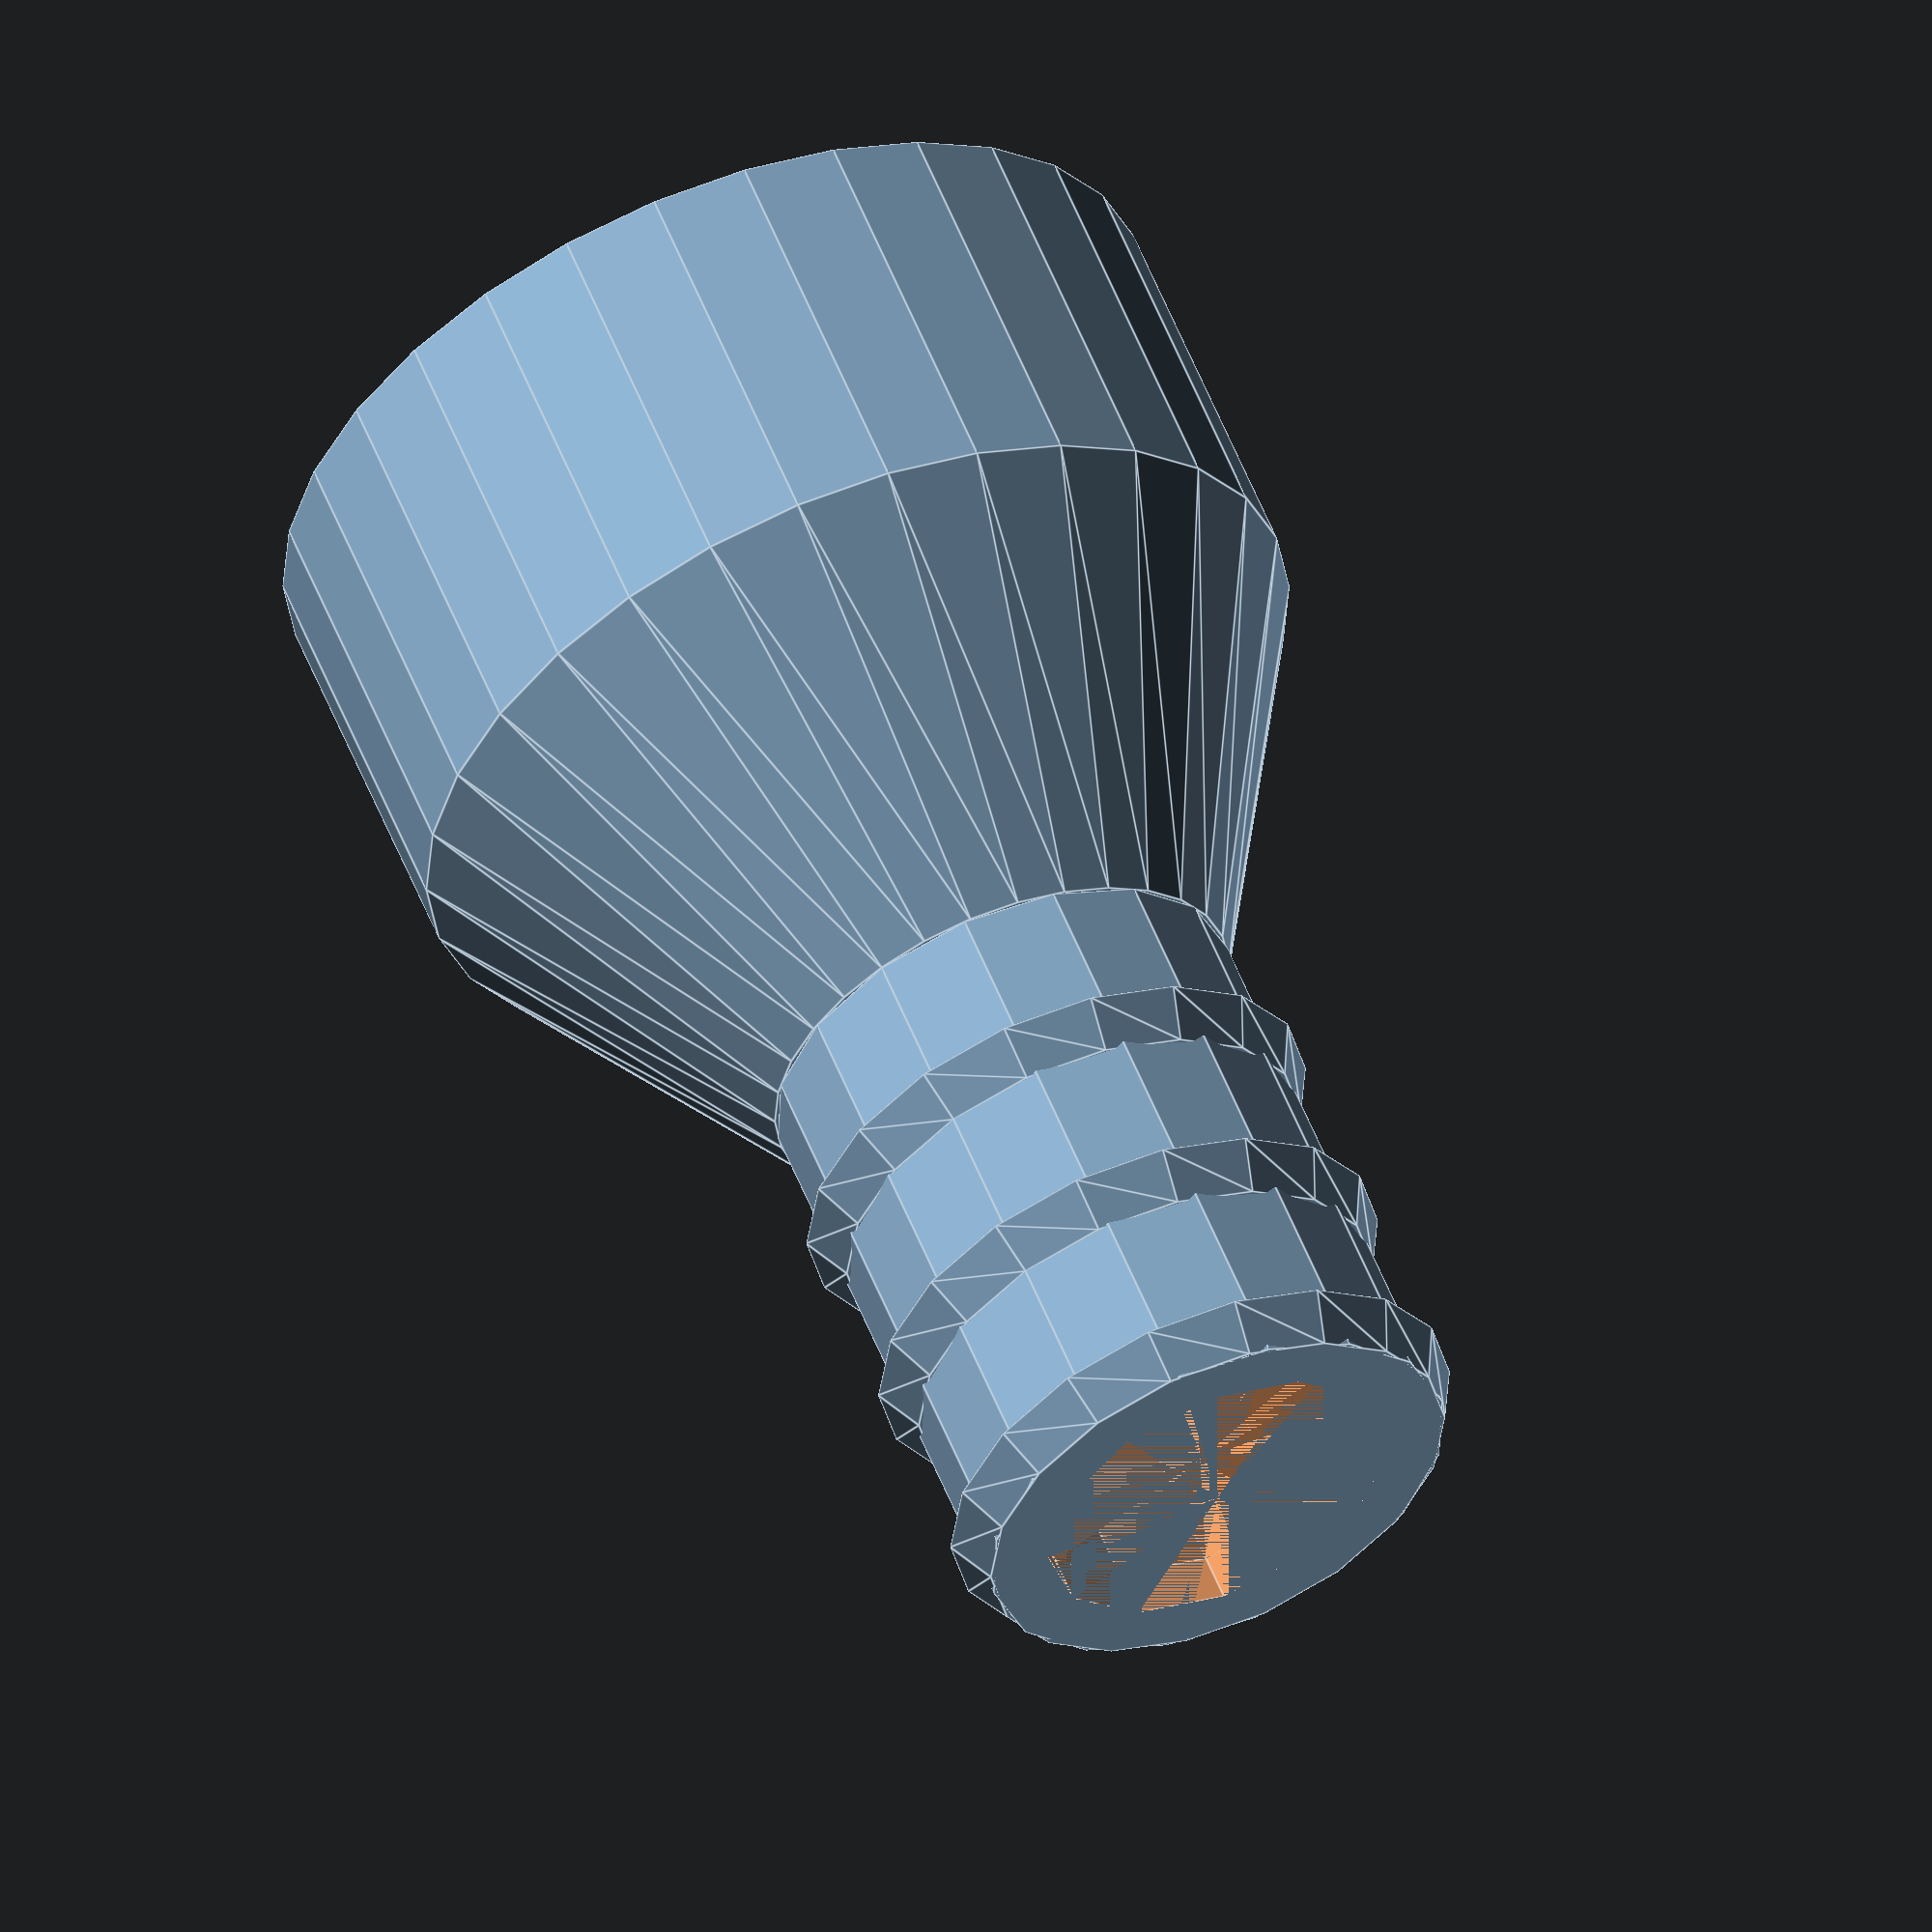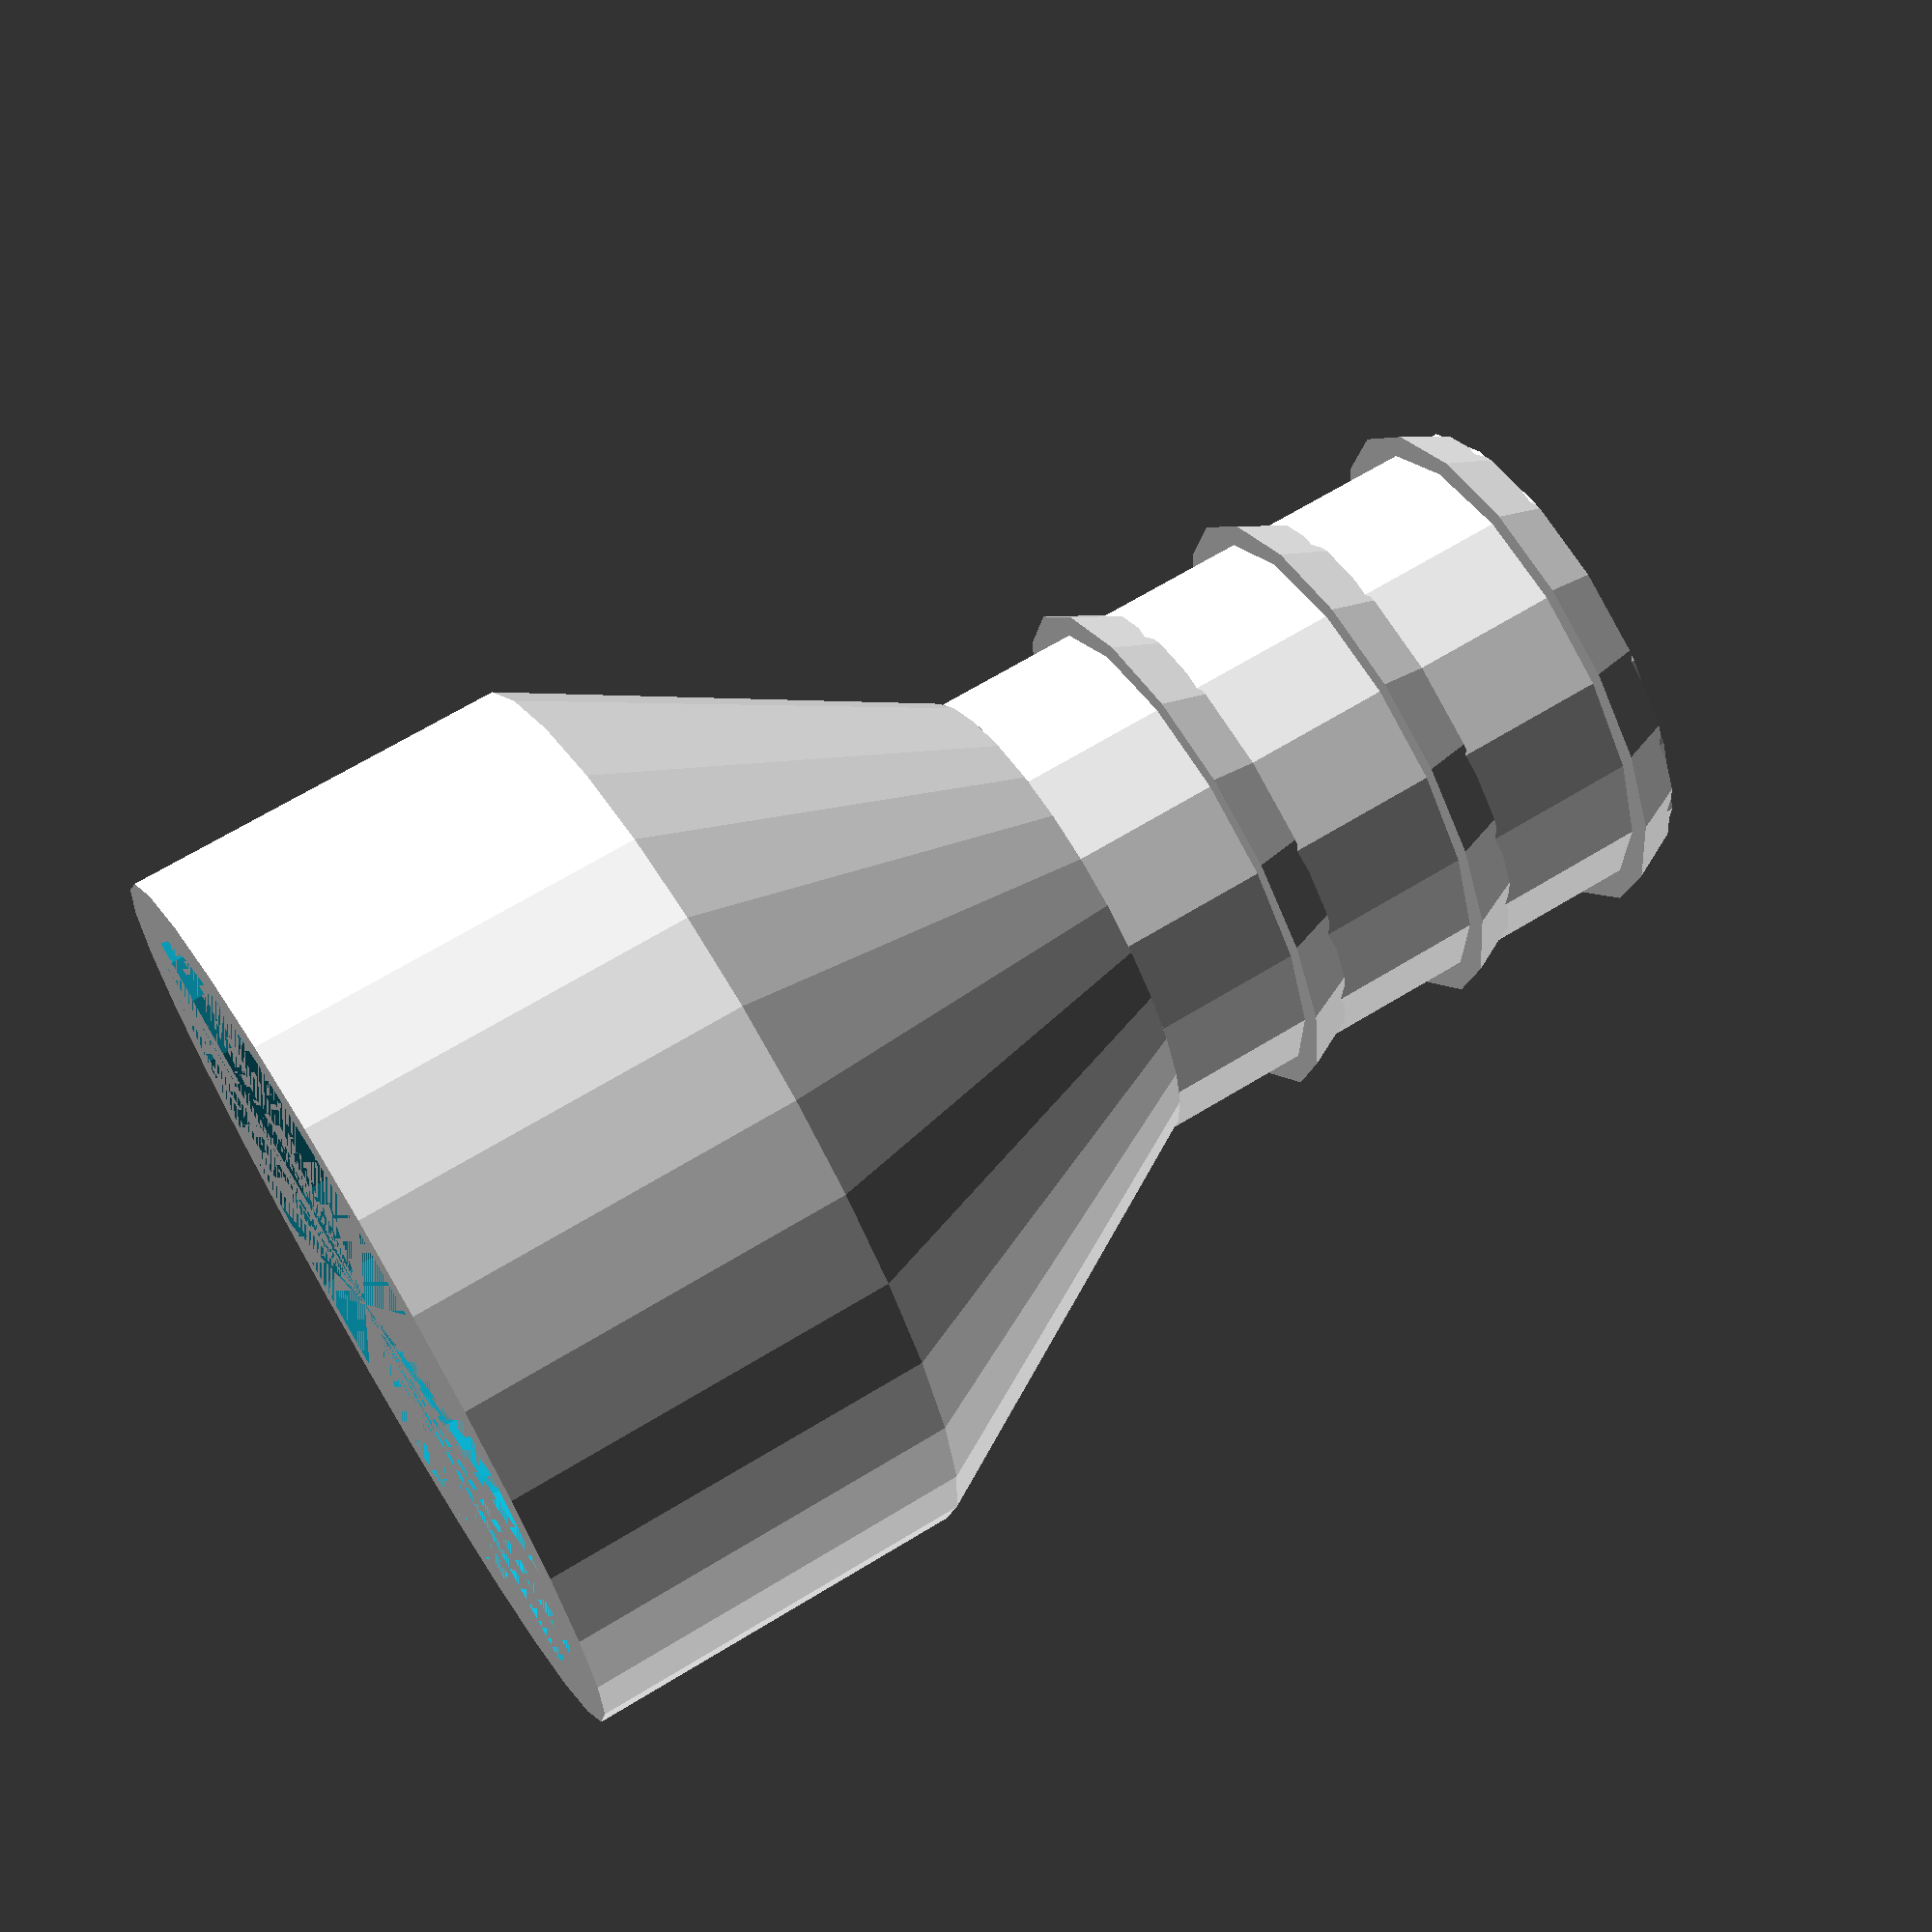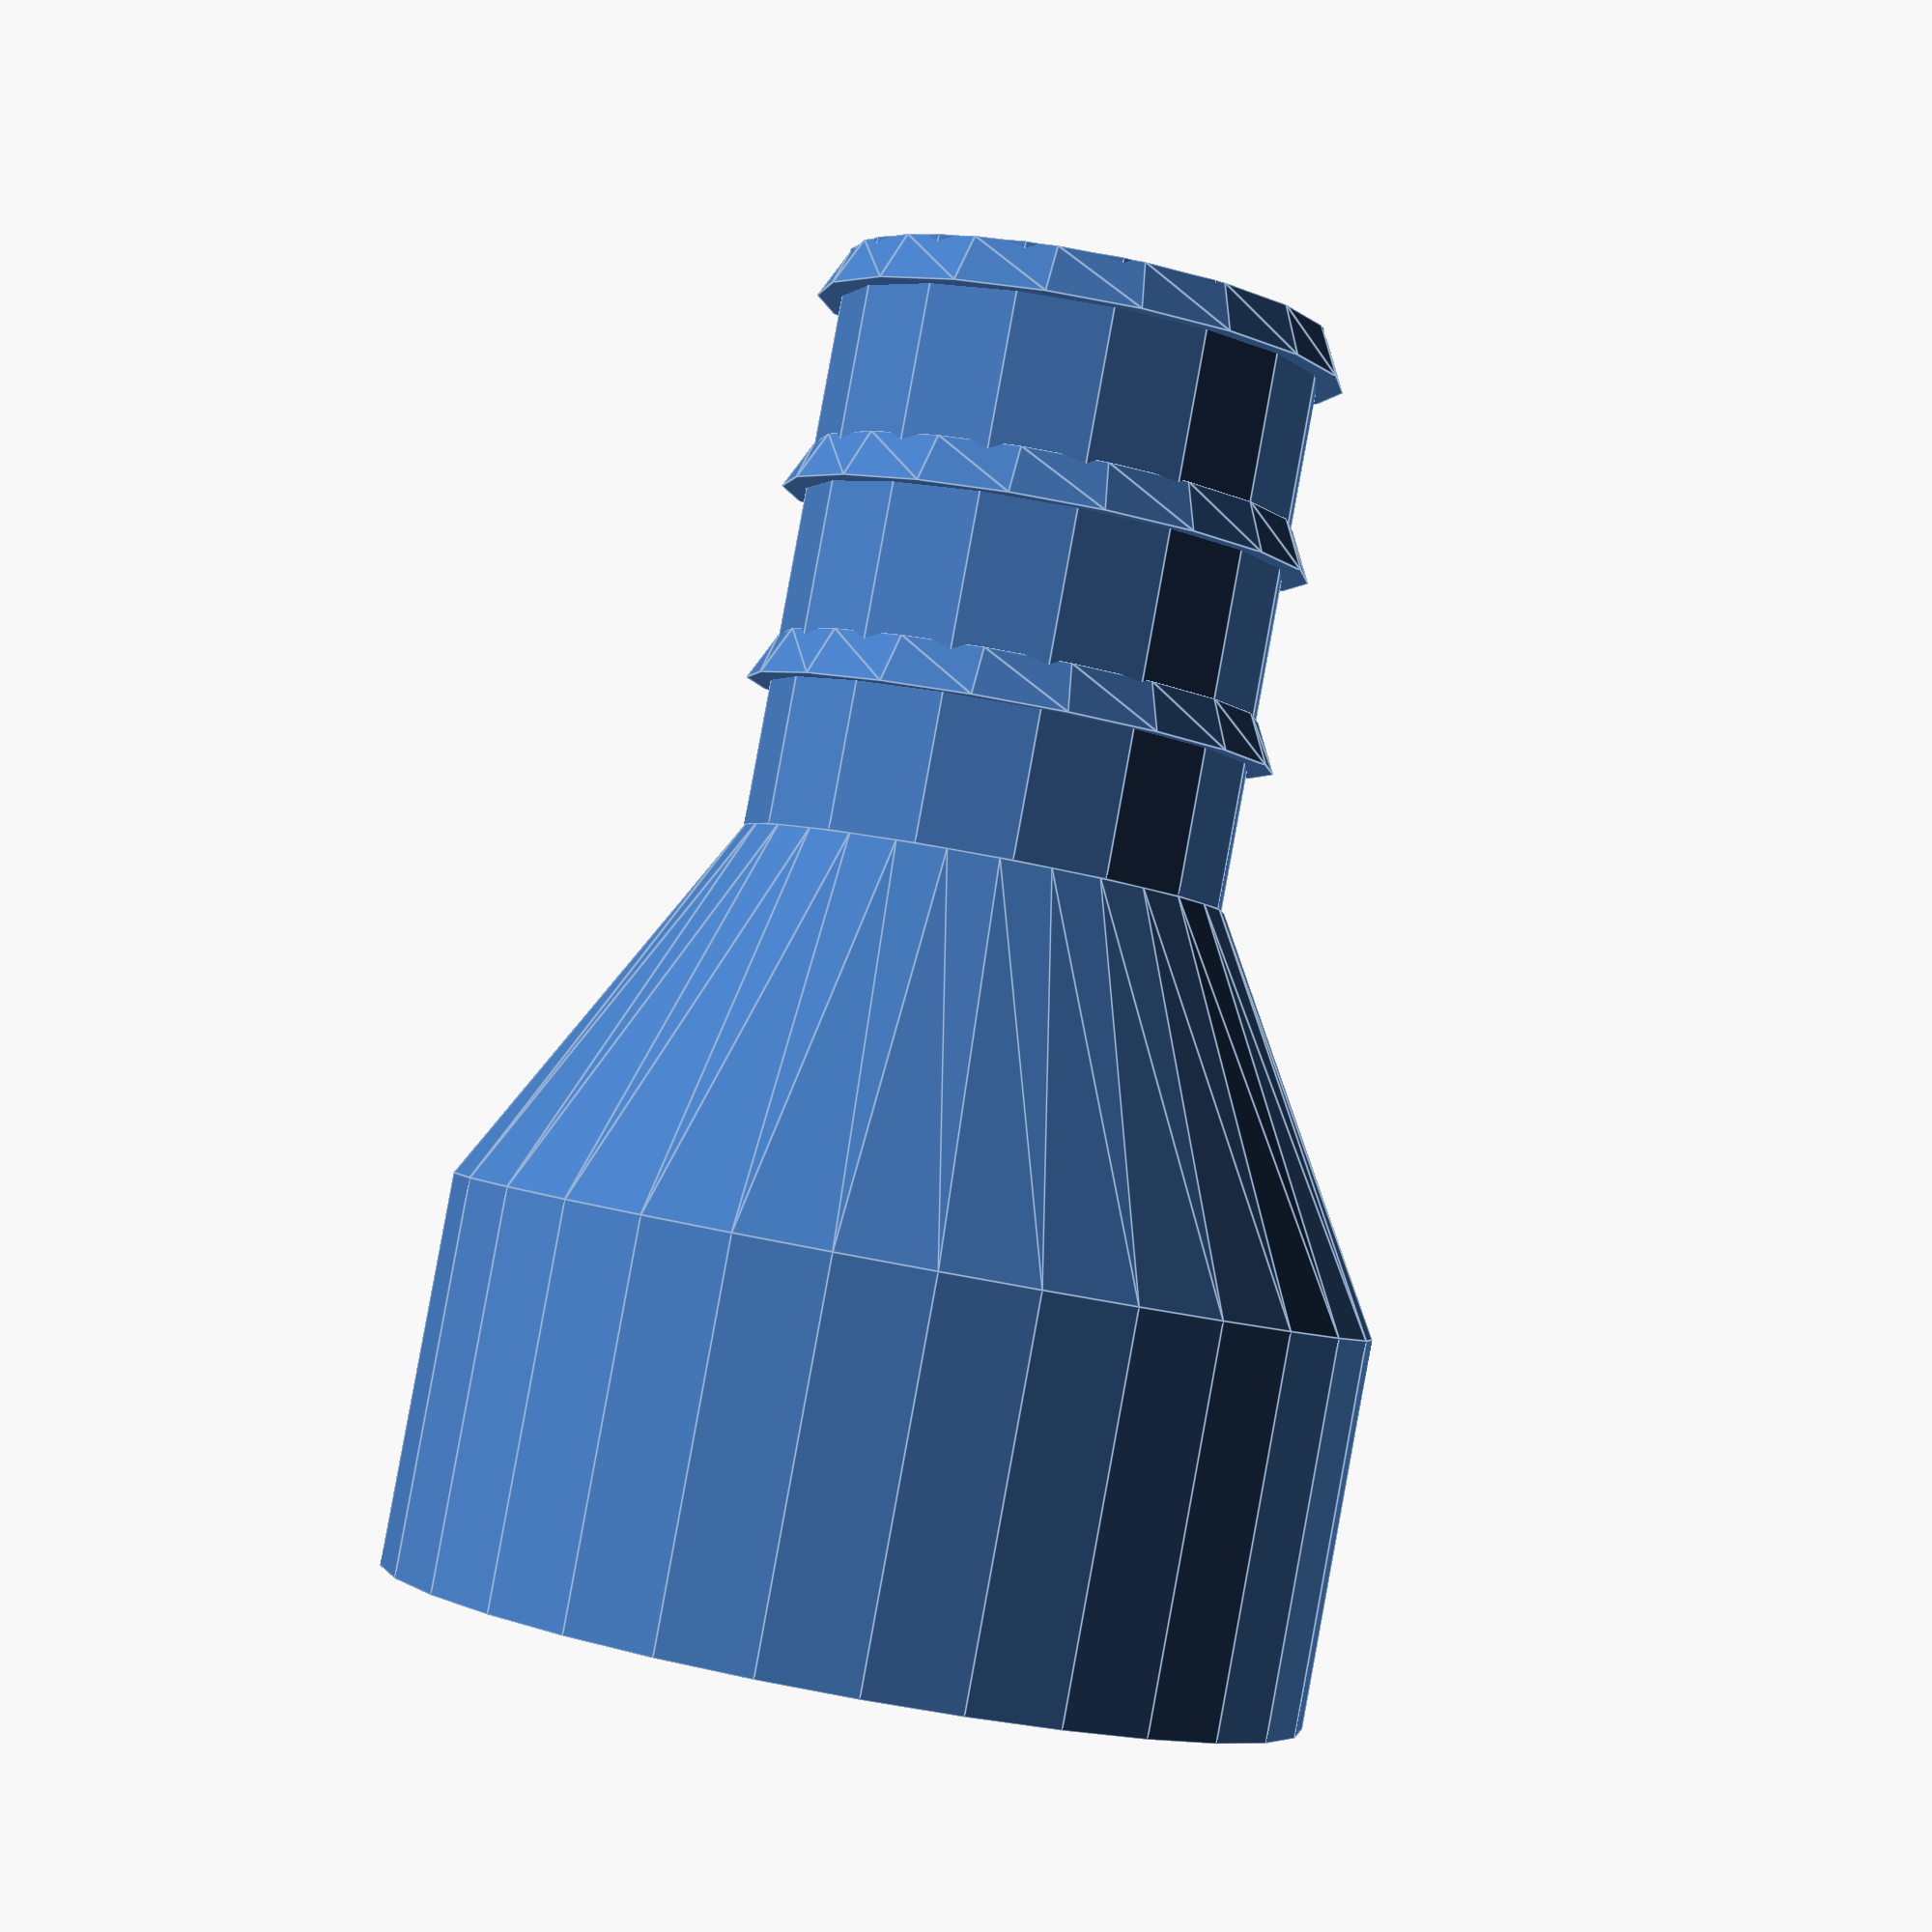
<openscad>
difference(){
cylinder(h = 8, r1 = 9.5, r2 = 9.5);
    cylinder(h=8,r1 =8.25,r2=8.25);
}
translate([0, 0, 8])
difference(){
cylinder(h = 8, r1 = 9.5, r2 = 5);
    cylinder(h=8,r1 =8.25,r2=3.75);
}
translate([0, 0, 16])
difference(){
cylinder(h = 12, r1 = 5, r2 = 5);
    cylinder(h=12,r1 =3.75,r2=3.75);
}
translate([0, 0, 19])
difference(){
cylinder(h = 1, r1 = 5.5, r2 = 5);
    cylinder(h=1,r1 =3.75,r2=3.75);
}
translate([0, 0, 23])
difference(){
cylinder(h = 1, r1 = 5.5, r2 = 5);
    cylinder(h=1,r1 =3.75,r2=3.75);
}
translate([0, 0, 27])
difference(){
cylinder(h = 1, r1 = 5.5, r2 = 5);
    cylinder(h=1,r1 =3.75,r2=3.75);
}
</openscad>
<views>
elev=123.4 azim=58.0 roll=201.6 proj=o view=edges
elev=113.3 azim=258.1 roll=301.5 proj=p view=wireframe
elev=272.2 azim=218.5 roll=190.4 proj=p view=edges
</views>
